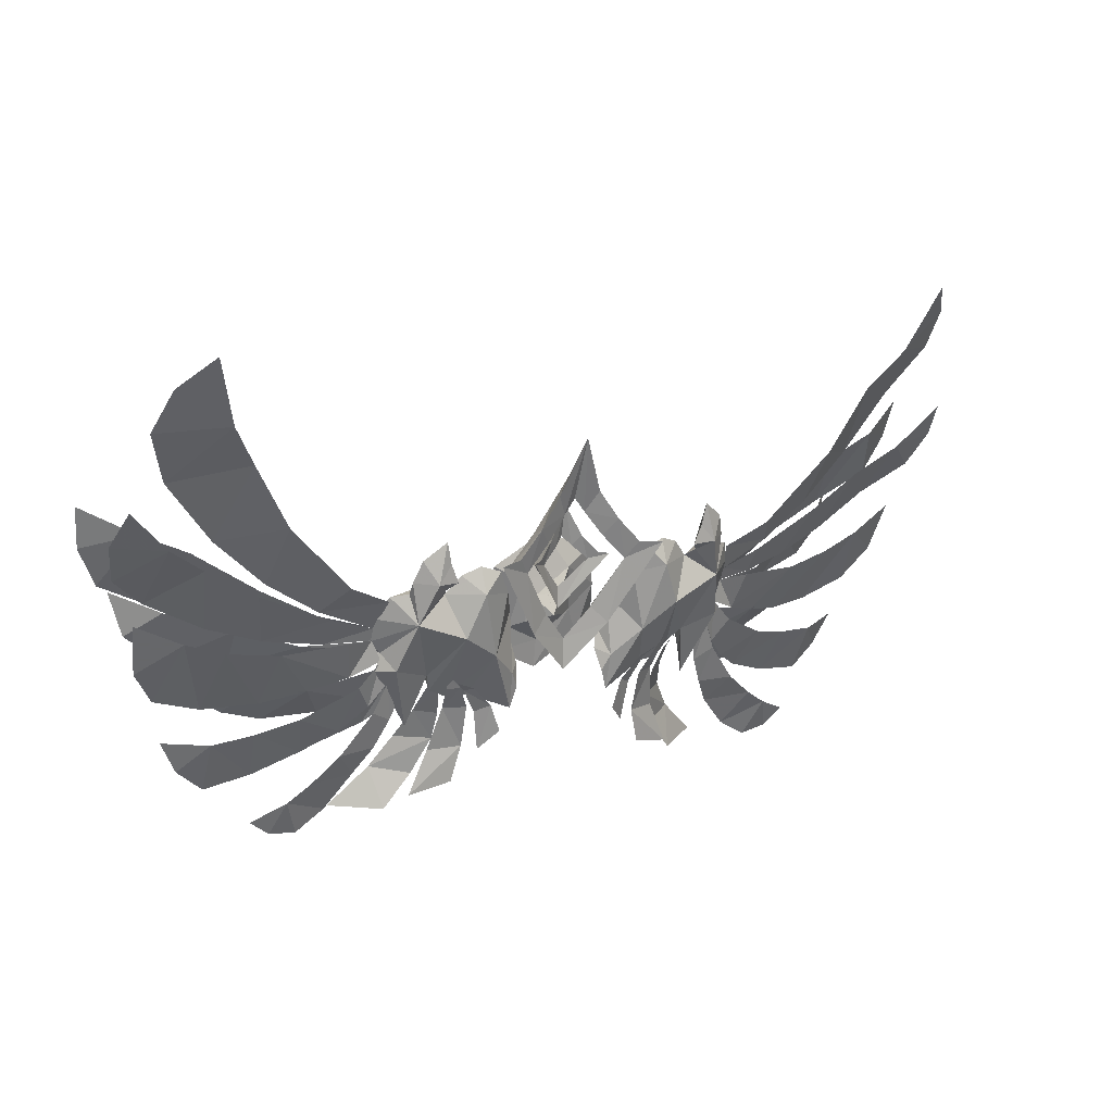
<metadata>
{"format":"obj","ext":"obj","renderer":"f3d","projection":"perspective","resolution":1024,"background":"white","views":[{"elev":15.0,"azim":-31.9,"up":"+Z"}]}
</metadata>
<code>
g common_back_90129
v -22.06 14.45 6.325
v -22.95 16.4 1.057
v -26.9 14.27 2.981
v -27.2 13.3 6.254
v -21.6 16.64 -6.796
v -21.52 15.89 -9.616
v -26.41 14.26 -1.041
v -25.03 15.74 -0.5342
v -19.65 13.19 -2.467
v -19.68 15.86 0.5908
v -9.565 9.882 7.73
v -12.99 11.75 6.221
v -13.72 9.337 11.9
v -11.14 8.792 11.01
v -9.662 13.77 1.813
v -13.36 13.35 3.593
v -7.418 13.06 4.284
v -17 13.08 -2.941
v -16.62 12.83 -2.8
v -14.95 12.81 -4.779
v -16.56 13.68 -4.982
v -10.12 13.51 -8.24
v -8.825 13.55 -11.99
v -11.26 15.28 -14.54
v -12.06 14.6 -9.007
v -19.36 17.73 -8.422
v -16.77 15.79 -8.708
v -16.85 17.47 -12.61
v -20.91 20.55 -12.51
v -22.61 20.21 -22.23
v -28.89 24.2 -21.76
v -23.63 22.38 -16.77
v -18.96 19.44 -17.68
v -13.38 15.8 -13.82
v -14.68 16.31 -18.7
v -20.2 17.68 -20.02
v -17.58 17.39 -14.15
v -13.94 13.83 -5.65
v -12.79 13.07 -5.328
v -16.24 15.54 -8.08
v -13.43 14.08 -7.979
v -17.51 14.14 -5.028
v -18.8 14.96 -4.789
v -42.55 19.77 5.451
v -42.04 24.51 -0.6167
v -49.61 26.33 0.8968
v -50.59 23.01 8.166
v -35.16 17.16 2.908
v -33.54 20.69 -1.149
v -34.63 16.68 -2.804
v -31.8 20.29 -7.106
v -38.17 23.51 -7.837
v -41.24 20.1 -2.909
v -26.43 18.4 -8.956
v -30.75 20.04 -10.87
v -31.26 17.57 -7.858
v -27.54 15.94 -5.832
v -24.4 15.01 -3.091
v -23.12 15.52 -5.784
v -42.4 23.3 5.759
v -40.37 16.62 10.9
v -33.8 14.78 7.236
v -34.67 19.67 3.706
v -55.34 17.48 19.87
v -48.81 17.64 16.67
v -51.75 24.71 8.973
v -58.83 22.84 12.85
v -27.35 13.81 5.07
v -26.9 14.27 2.981
v -48.68 3.094 34.49
v -45.04 6.264 29.08
v -53.68 12.51 26.78
v -56.72 8.033 33.68
v -40.21 7.866 20.66
v -47.53 13.76 18.75
v -34.09 13.76 8.018
v -31.41 10.04 11.49
v -25.64 11.34 8.625
v -26.93 13.54 4.877
v -54.26 10.32 19.33
v -49.05 12.78 15.58
v -54.86 18.46 11.12
v -59.79 14.64 15.46
v -42.11 13.24 11.29
v -47.12 18.44 6.786
v -51.16 15.01 6.312
v -45.94 14.98 4.327
v -47.05 21.38 -4.366
v -53.47 20.56 -2.011
v -39.17 14.04 3.197
v -40.12 19.3 -4.232
v -46.73 19.03 -8.43
v -41.29 18.17 -7.849
v -40.41 22.14 -14.49
v -46.72 22.41 -15.3
v -35.69 16.84 -6.516
v -34.13 20.49 -12.09
v -26.74 15.73 -6.078
v -28.64 14.32 -2.907
v -25.66 13.98 0.2681
v -24.61 14.18 -2.684
v -37.45 17.63 -17.49
v -34.34 17.04 -15.36
v -31.48 19.65 -20.1
v -35.45 19.81 -22.56
v -30.54 16.27 -12.13
v -27.8 18.7 -15.8
v 22.02 14.45 6.325
v 27.16 13.3 6.254
v 26.86 14.27 2.981
v 22.91 16.4 1.057
v 21.57 16.64 -6.796
v 24.99 15.74 -0.5342
v 26.37 14.26 -1.041
v 21.49 15.89 -9.616
v 19.62 13.19 -2.467
v 19.64 15.86 0.5908
v 9.528 9.882 7.73
v 11.1 8.792 11.01
v 13.68 9.337 11.9
v 12.96 11.75 6.221
v 9.625 13.77 1.813
v 7.381 13.06 4.284
v 13.32 13.35 3.593
v 16.96 13.08 -2.941
v 16.52 13.68 -4.976
v 14.92 12.81 -4.773
v 16.58 12.83 -2.8
v 10.08 13.51 -8.233
v 12.02 14.6 -9.001
v 11.22 15.28 -14.54
v 8.788 13.55 -11.98
v 19.33 17.72 -8.415
v 20.87 20.54 -12.5
v 16.82 17.46 -12.6
v 16.74 15.78 -8.701
v 22.58 20.2 -22.23
v 18.92 19.43 -17.67
v 23.6 22.37 -16.76
v 28.86 24.19 -21.75
v 13.34 15.8 -13.82
v 17.54 17.39 -14.14
v 20.16 17.69 -20.01
v 14.64 16.31 -18.69
v 12.76 13.07 -5.322
v 13.91 13.83 -5.644
v 16.2 15.54 -8.074
v 13.39 14.08 -7.973
v 17.48 14.13 -5.021
v 18.76 14.96 -4.782
v 49.58 26.34 0.9025
v 42.01 24.52 -0.611
v 42.52 19.78 5.457
v 50.55 23.02 8.171
v 33.5 20.69 -1.146
v 35.12 17.16 2.912
v 34.57 16.79 -2.76
v 41.13 20.29 -2.826
v 38.04 23.7 -7.746
v 31.71 20.4 -7.053
v 26.39 18.4 -8.952
v 27.51 15.94 -5.831
v 31.22 17.58 -7.854
v 30.72 20.05 -10.87
v 23.08 15.52 -5.784
v 24.36 15.01 -3.091
v 42.36 23.31 5.765
v 34.64 19.67 3.711
v 33.77 14.78 7.24
v 40.33 16.63 10.91
v 55.31 17.5 19.88
v 58.8 22.86 12.87
v 51.72 24.73 8.985
v 48.69 17.92 16.92
v 26.86 14.27 2.981
v 27.31 13.81 5.07
v 48.65 3.097 34.51
v 56.69 8.036 33.69
v 53.65 12.51 26.79
v 45.01 6.267 29.09
v 47.49 13.76 18.75
v 40.17 7.869 20.67
v 54.23 10.33 19.34
v 59.76 14.66 15.47
v 54.83 18.47 11.13
v 49.02 12.79 15.59
v 47.09 18.45 6.792
v 42.08 13.25 11.29
v 51.12 15.02 6.317
v 53.43 20.57 -2.005
v 47.02 21.39 -4.36
v 45.9 14.99 4.332
v 40.08 19.3 -4.229
v 39.13 14.04 3.201
v 46.66 19.32 -8.335
v 46.63 22.73 -15.19
v 40.32 22.38 -14.4
v 41.22 18.39 -7.775
v 34.05 20.64 -12.03
v 35.64 16.98 -6.468
v 26.7 15.77 -6.063
v 24.58 14.18 -2.684
v 25.63 13.98 0.2681
v 28.6 14.37 -2.893
v 37.42 17.64 -17.48
v 35.42 19.82 -22.55
v 31.45 19.66 -20.1
v 34.3 17.05 -15.36
v 27.76 18.7 -15.79
v 30.51 16.27 -12.12
v -5.104 10.92 14.65
v -4.059 9.032 13.65
v -7.341 8.731 10.22
v -9.453 10.28 10.55
v -2.08 11.18 18.3
v -5.779 7.795 15.84
v -3.005 7.985 19.8
v -1.786 13.08 12.84
v -0.001679 13.78 15.37
v -0.001673 12.49 13.33
v -1.214 11.93 12.03
v -8.951 7.649 12.45
v -1.467 9.244 17
v -0.001666 9.25 18.97
v -0.001672 10.96 21.23
v -5.618 9.983 1.439
v -12.02 6.857 12.11
v -4.243 12.76 2.667
v -3.403 10.74 3.736
v -3.316 11.38 10.08
v -4.336 12.11 10.16
v -5.609 9.683 10.86
v -0.001674 14.3 4.648
v -0.00167 13.26 3.411
v -2.253 11.07 13.4
v -0.001672 11.49 17.61
v -4.29 10.46 11.06
v -0.001672 13.34 6.306
v 5.101 10.92 14.65
v 9.449 10.28 10.55
v 7.338 8.731 10.22
v 4.055 9.032 13.65
v 2.077 11.18 18.3
v 3.002 7.985 19.8
v 5.776 7.795 15.84
v 1.782 13.08 12.84
v 1.211 11.93 12.03
v 8.948 7.649 12.45
v 1.463 9.244 17
v 5.615 9.983 1.439
v 4.24 12.76 2.667
v 12.02 6.857 12.11
v 3.4 10.74 3.736
v 3.313 11.38 10.08
v 4.333 12.11 10.16
v 5.605 9.683 10.86
v 2.25 11.07 13.4
v 4.287 10.46 11.06
v 5.679 19.34 3.859
v 3.026 21.16 3.267
v 1.1 19.58 7.762
v 3.675 18.35 8.21
v 3.811 21.15 0.3075
v 0.1439 21.17 -1.9
v 0.06617 21.98 1.142
v -4.101 20.95 0.3226
v -3.061 21 3.212
v -5.75 20.14 3.979
v -4.241 18.95 7.894
v -2.64 20.2 7.036
v -0.286 17.09 8.347
v -0.1664 17.63 11.34
v 5.429 18.69 8.742
v 4.03 18.19 5.836
v -4.18 18.36 5.162
v -5.88 19.45 8.439
v -0.2939 16.16 6.316
v 2.753 16.67 4.685
v 2.09 18.11 0.8025
v 2.77 20.47 0.1812
v -2.742 20.27 -0.09219
v -2.072 18.39 0.3083
v -3.133 17.09 3.996
v 4.826 18.4 1.314
v 6.639 19.62 -2.714
v 0.3066 20.02 -6.481
v 0.2585 19.33 -2.469
v -6.016 18.94 -3.023
v -4.519 18.43 0.247
v -8.945 18.39 3.106
v -7.483 16.91 9.239
v -3.689 16.09 6.94
v 1.786 15.24 5.21
v 3.466 16.17 7.869
v 2.939 16.81 1.294
v 0.1711 17.47 -0.6503
v -2.864 16.9 1.091
v -2.169 15.71 4.656
v -7.421 20.91 4.335
v -7.743 22.19 -0.1224
v 7.456 17.38 9.684
v 8.896 18.9 4.139
v -22.37 8.502 13.99
v -19.46 7.482 16.23
v -20.66 10.71 12.14
v -25.48 11.55 9.164
v -21.57 12.36 9.465
v -16.87 12.75 5.464
v -23.36 9.409 11.14
v -18.84 7.695 13.28
v -17.81 7.867 10.74
v -18.88 9.077 9.67
v -23.31 10.52 9.502
v -17.62 14.77 2.35
v -25.72 14.09 1.339
v -18.28 10.71 8.619
v -16.25 9.93 10.96
v -6.561 14.43 -0.227
v -9.346 14.5 -2.478
v -6.049 13.88 -3.176
v -6.594 12.84 -6.089
v -10.79 14.88 -4.96
v -16.29 14.42 -6.173
v -13.74 16.18 -1.074
v -18.94 14.02 -4.761
v -7.468 13.22 -8.913
v -13.47 14.11 -6.235
v -18.67 12.88 -2.774
v -15.31 12.84 -4.192
v -43.07 24.37 -6.332
v -48.39 24.19 -2.43
v -54.28 27.24 4.664
v -27.68 18.06 -5.371
v -25.2 14.29 1.51
v -25.56 14.39 0.1237
v -25.87 14.68 -0.9666
v -24.4 15.43 -3.091
v -26.9 14.27 2.981
v -34.96 20.72 -10.08
v -55.77 27.66 10.47
v -61.29 21.6 18.06
v -61.81 19.95 23.56
v -40.86 13.99 12.46
v -55.35 3.709 39.22
v -51.63 -0.4128 43.12
v -32.69 15.95 3.09
v -40.13 17.65 4.301
v -32.62 13.38 6.842
v -61.06 11.46 20.36
v -59.61 8.154 24.9
v -26.93 13.54 4.877
v -26.76 14.18 3.125
v -29.6 15.2 -1.545
v -30.44 12.99 3.593
v -56.47 18.23 2.61
v -57.22 15.48 9.449
v -26.76 14.18 3.125
v -34.44 17.08 -3.055
v -25.66 13.98 0.2681
v -29.93 17.83 -9.325
v -50.19 22.26 -12.27
v -52.42 21.34 -7.768
v -23.75 15.75 -8.327
v -25.5 16.93 -12.13
v -26.38 14.99 -6.807
v -39.19 19.66 -21.92
v -41.95 19.22 -19.69
v -24.61 14.18 -2.684
v -22.89 14.83 -5.494
v 22.34 8.502 13.99
v 20.62 10.71 12.14
v 19.43 7.482 16.23
v 25.45 11.55 9.164
v 16.83 12.75 5.464
v 21.54 12.36 9.465
v 23.32 9.409 11.14
v 17.77 7.867 10.74
v 18.8 7.695 13.28
v 18.85 9.077 9.67
v 23.28 10.52 9.502
v 17.59 14.77 2.35
v 25.68 14.09 1.339
v 18.25 10.71 8.619
v 16.21 9.93 10.96
v 9.309 14.5 -2.478
v 6.524 14.43 -0.227
v 6.012 13.88 -3.176
v 6.557 12.84 -6.089
v 10.76 14.88 -4.96
v 16.25 14.42 -6.173
v 13.43 14.11 -6.235
v 13.7 16.18 -1.074
v 18.34 14.72 -4.36
v 7.431 13.22 -8.913
v 18.63 12.88 -2.774
v 15.28 12.84 -4.192
v 42.93 24.6 -6.222
v 48.24 24.46 -2.305
v 54.24 27.25 4.67
v 27.6 18.11 -5.342
v 25.52 14.39 0.1237
v 25.16 14.29 1.51
v 25.83 14.68 -0.9666
v 24.36 15.43 -3.091
v 26.86 14.27 2.981
v 34.92 20.73 -10.08
v 55.74 27.67 10.47
v 61.78 19.97 23.57
v 61.26 21.62 18.08
v 40.83 14 12.47
v 34.06 13.76 8.022
v 31.38 10.05 11.49
v 55.32 3.713 39.23
v 51.59 -0.4098 43.14
v 25.6 11.34 8.625
v 26.89 13.54 4.877
v 40.1 17.65 4.305
v 32.65 15.96 3.094
v 32.59 13.38 6.846
v 61.03 11.47 20.38
v 59.58 8.166 24.92
v 26.89 13.54 4.877
v 26.72 14.18 3.125
v 29.56 15.21 -1.541
v 30.4 13 3.597
v 56.44 18.24 2.616
v 57.18 15.49 9.455
v 26.72 14.18 3.125
v 34.41 17.09 -3.051
v 25.63 13.98 0.2681
v 29.87 17.92 -9.289
v 50.1 22.6 -12.14
v 52.31 21.69 -7.645
v 25.47 16.94 -12.13
v 23.71 15.76 -8.324
v 26.35 15 -6.805
v 39.15 19.67 -21.92
v 41.92 19.23 -19.69
v 24.58 14.18 -2.684
v 22.85 14.83 -5.494
v -0.00166 6.179 27.29
v -0.04782 17.52 9.575
v 0.05355 16.95 12.89
v -0.06186 21.73 4.884
v 7.652 20.12 2.854
v 5.249 21.6 -1.413
v -0.8428 21.71 -4.227
v -0.09682 14.11 2.233
v -0.09682 14.11 2.233
v -9.583 18.6 -0.5777
v 10.13 21.18 -0.09535
v 9.021 20.79 0.05737
f 1 2 3
f 3 4 1
f 5 6 7
f 7 8 5
f 9 6 5
f 5 10 9
f 11 12 13
f 13 14 11
f 15 16 12
f 12 17 15
f 18 19 20
f 20 21 18
f 22 23 24
f 24 25 22
f 26 27 28
f 28 29 26
f 30 31 32
f 32 33 30
f 28 33 32
f 32 29 28
f 34 35 36
f 36 37 34
f 22 25 38
f 38 39 22
f 40 41 34
f 34 37 40
f 40 21 20
f 20 41 40
f 42 27 26
f 26 43 42
f 44 45 46
f 46 47 44
f 48 49 45
f 45 44 48
f 50 51 52
f 52 53 50
f 54 55 56
f 56 57 54
f 54 57 58
f 58 59 54
f 60 61 62
f 62 63 60
f 64 65 66
f 66 67 64
f 65 61 60
f 60 66 65
f 63 62 68
f 68 69 63
f 70 71 72
f 72 73 70
f 71 74 75
f 75 72 71
f 76 77 78
f 78 79 76
f 80 81 82
f 82 83 80
f 81 84 85
f 85 82 81
f 86 87 88
f 88 89 86
f 87 90 91
f 91 88 87
f 92 93 94
f 94 95 92
f 93 96 97
f 97 94 93
f 98 99 100
f 100 101 98
f 102 103 104
f 104 105 102
f 103 106 107
f 107 104 103
f 108 109 110
f 110 111 108
f 112 113 114
f 114 115 112
f 116 117 112
f 112 115 116
f 118 119 120
f 120 121 118
f 122 123 121
f 121 124 122
f 125 126 127
f 127 128 125
f 129 130 131
f 131 132 129
f 133 134 135
f 135 136 133
f 137 138 139
f 139 140 137
f 135 134 139
f 139 138 135
f 141 142 143
f 143 144 141
f 129 145 146
f 146 130 129
f 147 142 141
f 141 148 147
f 147 148 127
f 127 126 147
f 149 150 133
f 133 136 149
f 151 152 153
f 153 154 151
f 152 155 156
f 156 153 152
f 157 158 159
f 159 160 157
f 161 162 163
f 163 164 161
f 161 165 166
f 166 162 161
f 167 168 169
f 169 170 167
f 171 172 173
f 173 174 171
f 174 173 167
f 167 170 174
f 168 175 176
f 176 169 168
f 177 178 179
f 179 180 177
f 180 179 181
f 181 182 180
f 183 184 185
f 185 186 183
f 186 185 187
f 187 188 186
f 189 190 191
f 191 192 189
f 192 191 193
f 193 194 192
f 195 196 197
f 197 198 195
f 198 197 199
f 199 200 198
f 201 202 203
f 203 204 201
f 205 206 207
f 207 208 205
f 208 207 209
f 209 210 208
f 211 212 213
f 213 214 211
f 215 211 216
f 216 217 215
f 218 219 220
f 220 221 218
f 216 211 214
f 214 222 216
f 223 212 211
f 211 215 223
f 224 223 215
f 215 225 224
f 226 227 214
f 214 228 226
f 228 214 213
f 213 229 228
f 230 231 218
f 218 221 230
f 232 231 233
f 233 234 232
f 218 235 236
f 236 219 218
f 237 235 218
f 218 231 237
f 230 238 233
f 233 231 230
f 239 240 241
f 241 242 239
f 243 244 245
f 245 239 243
f 246 247 220
f 220 219 246
f 245 248 240
f 240 239 245
f 249 243 239
f 239 242 249
f 224 225 243
f 243 249 224
f 250 251 240
f 240 252 250
f 251 253 241
f 241 240 251
f 254 247 246
f 246 255 254
f 256 234 233
f 233 255 256
f 246 219 236
f 236 257 246
f 258 255 246
f 246 257 258
f 254 255 233
f 233 238 254
f 259 260 261
f 261 262 259
f 263 264 265
f 265 260 263
f 266 267 265
f 265 264 266
f 268 269 270
f 270 267 268
f 271 272 273
f 273 274 271
f 275 276 272
f 272 271 275
f 277 271 274
f 274 278 277
f 279 278 274
f 274 280 279
f 281 282 279
f 279 280 281
f 282 281 275
f 275 283 282
f 283 275 271
f 271 277 283
f 284 285 286
f 286 287 284
f 288 289 287
f 287 286 288
f 289 290 291
f 291 292 289
f 293 294 284
f 284 295 293
f 295 284 287
f 287 296 295
f 289 297 296
f 296 287 289
f 297 289 292
f 292 298 297
f 298 292 294
f 294 293 298
f 299 275 281
f 281 300 299
f 294 301 302
f 302 284 294
f 303 304 305
f 2 1 10
f 4 306 1
f 1 307 308
f 309 303 305
f 305 310 311
f 305 311 312
f 307 309 305
f 307 305 312
f 307 313 309
f 314 308 16
f 5 2 10
f 1 314 10
f 5 8 2
f 8 315 2
f 7 315 8
f 1 306 307
f 307 312 316
f 2 315 3
f 307 316 308
f 1 308 314
f 308 316 317
f 12 317 13
f 12 11 17
f 305 304 310
f 15 318 319
f 318 320 319
f 319 320 321
f 319 321 322
f 322 323 324
f 319 324 15
f 324 314 16
f 324 323 325
f 324 16 15
f 324 319 322
f 321 326 322
f 15 17 318
f 326 327 322
f 308 12 16
f 10 325 9
f 10 314 324
f 12 308 317
f 306 313 307
f 10 324 325
f 42 43 328
f 38 329 39
f 53 330 331
f 47 46 332
f 330 53 52
f 51 50 333
f 334 335 49
f 333 50 336
f 336 337 333
f 334 49 48
f 334 48 338
f 56 55 339
f 47 332 340
f 341 342 64
f 341 64 67
f 76 343 77
f 70 344 345
f 344 70 73
f 74 77 343
f 75 74 343
f 346 347 348
f 80 349 350
f 346 348 351
f 349 80 83
f 84 348 347
f 85 84 347
f 346 351 352
f 353 90 354
f 86 355 356
f 353 354 357
f 355 86 89
f 91 90 358
f 353 357 359
f 98 360 99
f 92 361 362
f 361 92 95
f 96 99 360
f 97 96 360
f 363 364 365
f 102 366 367
f 363 365 368
f 366 102 105
f 106 365 364
f 107 106 364
f 363 368 369
f 358 90 353
f 370 371 372
f 111 117 108
f 109 108 373
f 108 374 375
f 376 371 370
f 371 377 378
f 371 379 377
f 375 371 376
f 375 379 371
f 375 376 380
f 381 124 374
f 112 117 111
f 108 117 381
f 112 111 113
f 113 111 382
f 114 113 382
f 108 375 373
f 375 383 379
f 111 110 382
f 375 374 383
f 108 381 374
f 374 384 383
f 121 120 384
f 121 123 118
f 371 378 372
f 122 385 386
f 386 385 387
f 385 388 387
f 385 389 388
f 389 390 391
f 385 122 392
f 392 124 381
f 392 393 390
f 392 122 124
f 392 389 385
f 388 389 394
f 122 386 123
f 394 389 391
f 374 124 121
f 117 392 381
f 121 384 374
f 373 375 380
f 117 393 392
f 149 395 150
f 146 145 396
f 397 158 398
f 399 151 154
f 158 397 159
f 157 160 400
f 155 401 402
f 157 400 403
f 404 403 400
f 156 155 402
f 405 156 402
f 164 163 406
f 407 399 154
f 408 409 171
f 171 409 172
f 410 411 412
f 413 177 414
f 412 411 415
f 177 413 178
f 412 182 410
f 182 181 410
f 415 411 416
f 417 418 419
f 420 183 421
f 419 418 422
f 183 420 184
f 419 188 417
f 188 187 417
f 422 418 423
f 194 424 425
f 426 189 427
f 425 424 428
f 189 426 190
f 194 193 429
f 428 424 430
f 431 201 204
f 432 195 433
f 195 432 196
f 204 200 431
f 200 199 431
f 434 435 436
f 437 205 438
f 436 435 439
f 205 437 206
f 436 210 434
f 210 209 434
f 439 435 440
f 194 429 424
f 217 225 215
f 214 227 222
f 217 441 225
f 237 231 232
f 244 243 225
f 240 248 252
f 244 225 441
f 255 258 256
f 269 442 270
f 299 276 275
f 294 292 443
f 444 261 260
f 444 260 265
f 444 265 267
f 444 267 270
f 261 444 270
f 262 261 442
f 263 260 259
f 268 267 266
f 280 445 446
f 280 446 447
f 278 448 277
f 278 279 448
f 279 282 448
f 448 282 283
f 277 448 283
f 295 449 293
f 296 449 295
f 296 297 449
f 298 449 297
f 293 449 298
f 447 281 280
f 447 300 281
f 445 280 274
f 274 273 445
f 291 443 292
f 288 290 289
f 288 450 290
f 302 285 284
f 302 451 285
f 446 445 452
f 442 261 270
f 294 443 301
f 322 327 323
f 389 392 390
g common_back_90129
v -13.64 8.164 8.48
v -15.99 9.102 2.834
v -11.24 10.05 -0.4188
v -9.565 9.882 7.73
v 13.61 8.164 8.48
v 9.528 9.882 7.73
v 11.21 10.05 -0.4188
v 15.96 9.102 2.834
v -1.467 9.244 17
v -3.005 7.985 19.8
v -5.779 7.795 15.84
v -4.059 9.032 13.65
v -7.341 8.731 10.22
v -8.951 7.649 12.45
v -12.02 6.857 12.11
v -5.618 9.983 1.439
v -3.403 10.74 3.736
v -2.253 11.07 13.4
v -4.29 10.46 11.06
v -3.316 11.38 10.08
v -1.214 11.93 12.03
v -0.001672 11.49 17.61
v -0.001673 12.49 13.33
v -0.001672 13.34 6.306
v -0.001671 13.27 3.756
v -0.00167 13.26 3.411
v 3.313 11.38 10.08
v -0.001664 12 -0.358
v -0.001671 14.47 -2.638
v -4.243 12.76 2.667
v -3.403 10.74 3.736
v -0.001662 11.98 -4.609
v -0.001671 14.39 -2.702
v -0.001664 12 -0.358
v -0.001662 11.98 -4.609
v -0.001666 9.25 18.97
v -0.00166 6.179 27.29
v 1.463 9.244 17
v 4.055 9.032 13.65
v 5.776 7.795 15.84
v 3.002 7.985 19.8
v 7.338 8.731 10.22
v 8.948 7.649 12.45
v 3.4 10.74 3.736
v 5.615 9.983 1.439
v 12.02 6.857 12.11
v 2.25 11.07 13.4
v 1.211 11.93 12.03
v 4.287 10.46 11.06
v 3.4 10.74 3.736
v 4.24 12.76 2.667
v -7.627 12.2 -3.938
v -7.468 13.22 -8.913
v -6.594 12.84 -6.089
v -22.37 8.502 13.99
v -20.75 7.288 10.94
v -19.46 7.482 16.23
v -18.28 10.71 8.619
v -22.65 9.354 5.569
v -24.49 12.11 -0.8236
v -19.65 13.19 -2.467
v -25.72 14.09 1.339
v -26.41 14.26 -1.041
v -26.9 14.27 2.981
v -27.2 13.3 6.254
v -25.48 11.55 9.164
v -23.36 9.409 11.14
v -18.88 9.077 9.67
v -17.81 7.867 10.74
v -23.31 10.52 9.502
v -6.049 13.88 -3.176
v -16.25 9.93 10.96
v -6.561 14.43 -0.227
v -7.418 13.06 4.284
v -11.14 8.792 11.01
v -21.52 15.89 -9.616
v -18.94 14.02 -4.761
v -16.29 14.42 -6.173
v -18.84 7.695 13.28
v -13.72 9.337 11.9
v -13.47 14.11 -6.235
v 19.64 15.86 0.5908
v 19.62 13.19 -2.467
v 18.34 14.72 -4.36
v 7.59 12.2 -3.938
v 6.557 12.84 -6.089
v 7.431 13.22 -8.913
v 22.34 8.502 13.99
v 19.43 7.482 16.23
v 20.71 7.288 10.94
v 22.61 9.354 5.569
v 18.25 10.71 8.619
v 24.46 12.11 -0.8236
v 19.62 13.19 -2.467
v 26.37 14.26 -1.041
v 25.68 14.09 1.339
v 26.86 14.27 2.981
v 27.16 13.3 6.254
v 25.45 11.55 9.164
v 23.32 9.409 11.14
v 17.77 7.867 10.74
v 18.85 9.077 9.67
v 23.28 10.52 9.502
v 6.012 13.88 -3.176
v 16.21 9.93 10.96
v 6.524 14.43 -0.227
v 7.381 13.06 4.284
v 11.1 8.792 11.01
v 21.49 15.89 -9.616
v 18.34 14.72 -4.36
v 16.25 14.42 -6.173
v 18.8 7.695 13.28
v 13.68 9.337 11.9
v 13.43 14.11 -6.235
v -5.609 9.683 10.86
v -3.316 11.38 10.08
v -0.00167 13.26 3.411
v -0.001672 13.34 6.306
v -0.001671 14.47 -2.638
v 4.24 12.76 2.667
v -0.001662 11.98 -4.609
v -0.001662 11.98 -4.609
v -0.001671 14.39 -2.702
v -0.001671 14.47 -2.638
v -5.618 9.983 1.439
v 5.605 9.683 10.86
v -0.001671 13.27 3.756
v -0.001672 13.34 6.306
v -0.00167 13.26 3.411
v 5.615 9.983 1.439
f 453 454 455
f 455 456 453
f 457 458 459
f 459 460 457
f 461 462 463
f 463 464 461
f 465 464 463
f 463 466 465
f 465 467 468
f 468 469 465
f 470 471 472
f 472 473 470
f 474 470 473
f 473 475 474
f 476 477 478
f 478 479 476
f 480 481 482
f 482 483 480
f 484 482 481
f 481 485 484
f 486 469 468
f 468 487 486
f 461 488 489
f 489 462 461
f 490 491 492
f 492 493 490
f 494 495 492
f 492 491 494
f 494 496 497
f 497 498 494
f 499 500 479
f 479 501 499
f 474 475 500
f 500 499 474
f 480 502 503
f 503 481 480
f 486 487 497
f 497 496 486
f 490 493 489
f 489 488 490
f 504 505 506
f 507 508 509
f 454 510 511
f 512 513 511
f 512 514 515
f 516 511 517
f 517 511 518
f 519 508 507
f 508 520 521
f 511 508 519
f 511 520 508
f 511 519 522
f 504 506 523
f 510 453 524
f 504 523 525
f 504 526 455
f 527 453 456
f 454 453 510
f 512 515 528
f 528 513 512
f 454 513 529
f 454 530 455
f 454 529 530
f 511 510 520
f 518 511 522
f 508 531 509
f 455 526 456
f 513 454 511
f 511 516 514
f 512 511 514
f 453 532 524
f 508 521 531
f 453 527 532
f 504 455 505
f 455 530 533
f 504 525 526
f 455 533 505
f 534 535 536
f 537 538 539
f 540 541 542
f 460 543 544
f 545 543 546
f 545 547 548
f 549 550 543
f 550 551 543
f 552 540 542
f 542 553 554
f 543 552 542
f 543 542 554
f 543 555 552
f 537 556 538
f 544 557 457
f 537 558 556
f 537 459 559
f 560 458 457
f 460 544 457
f 545 561 547
f 561 545 546
f 460 562 546
f 460 459 563
f 460 563 562
f 543 554 544
f 551 555 543
f 542 541 564
f 459 458 559
f 546 543 460
f 543 548 549
f 545 548 543
f 457 557 565
f 542 564 553
f 457 565 560
f 537 539 459
f 459 566 563
f 537 559 558
f 459 539 566
f 567 478 472
f 568 569 570
f 571 572 573
f 574 575 576
f 466 467 465
f 472 471 567
f 577 482 484
f 495 494 498
f 501 479 578
f 579 580 581
f 479 478 578
f 582 484 503

</code>
